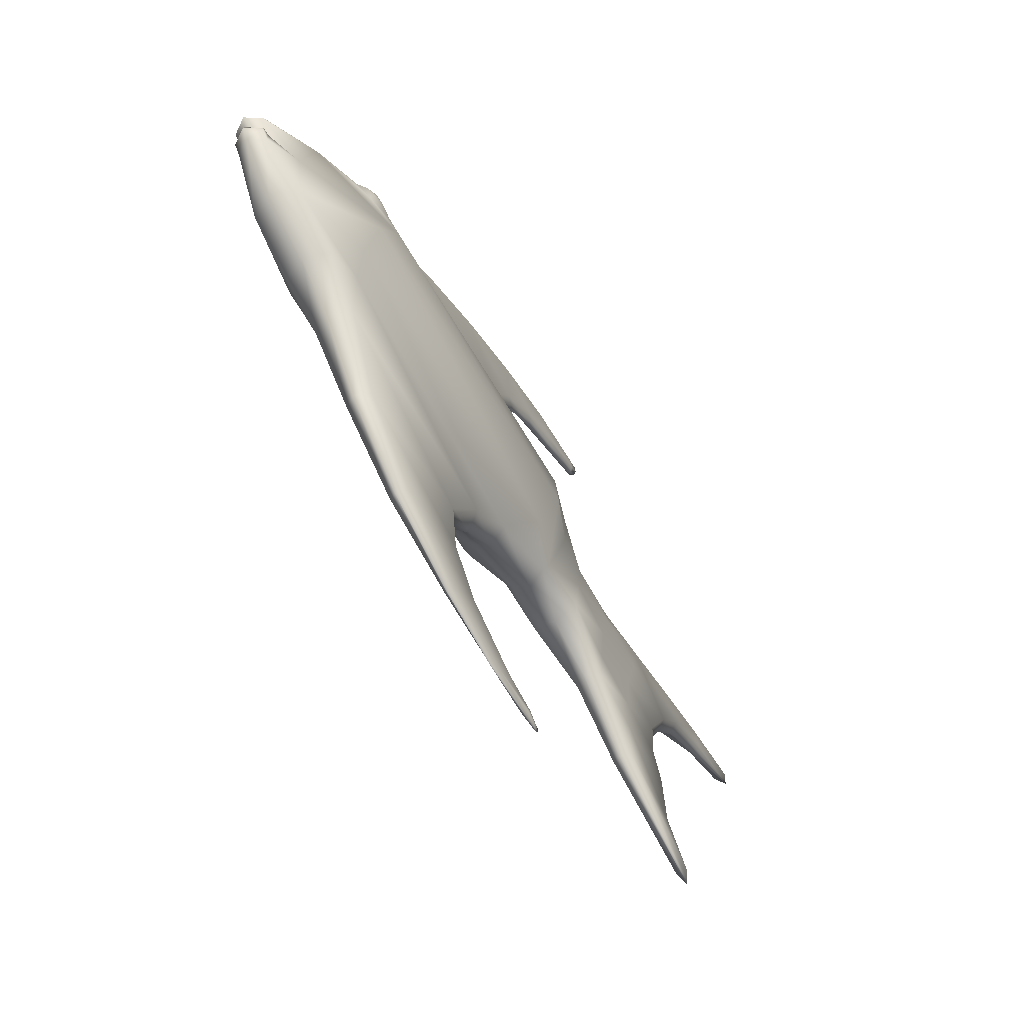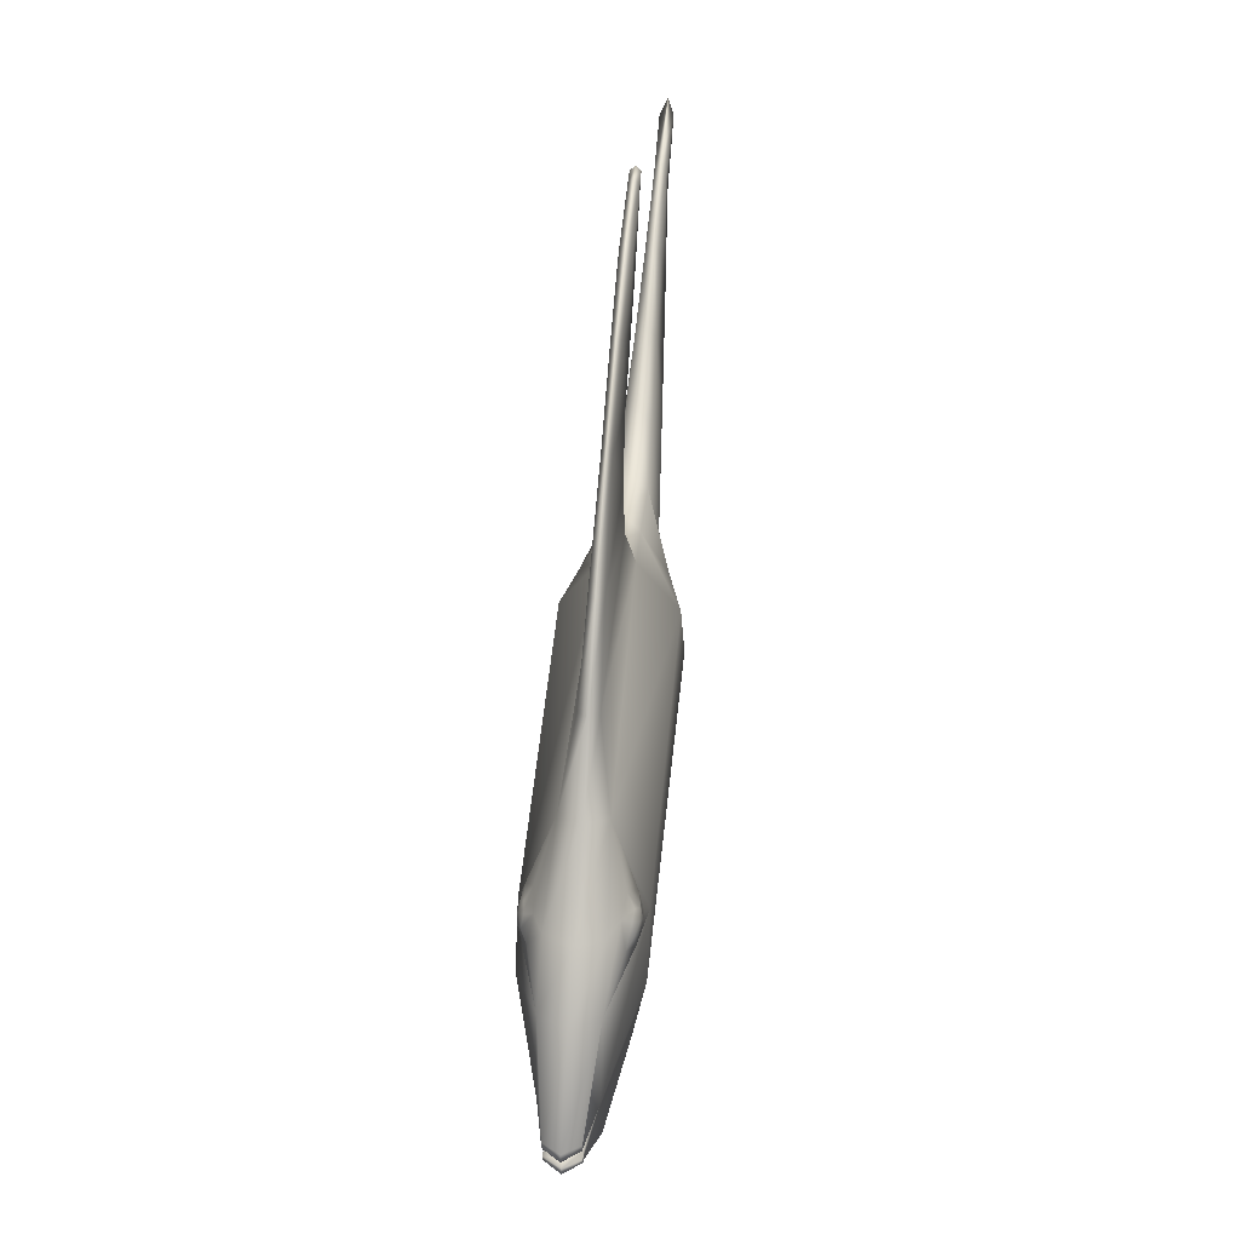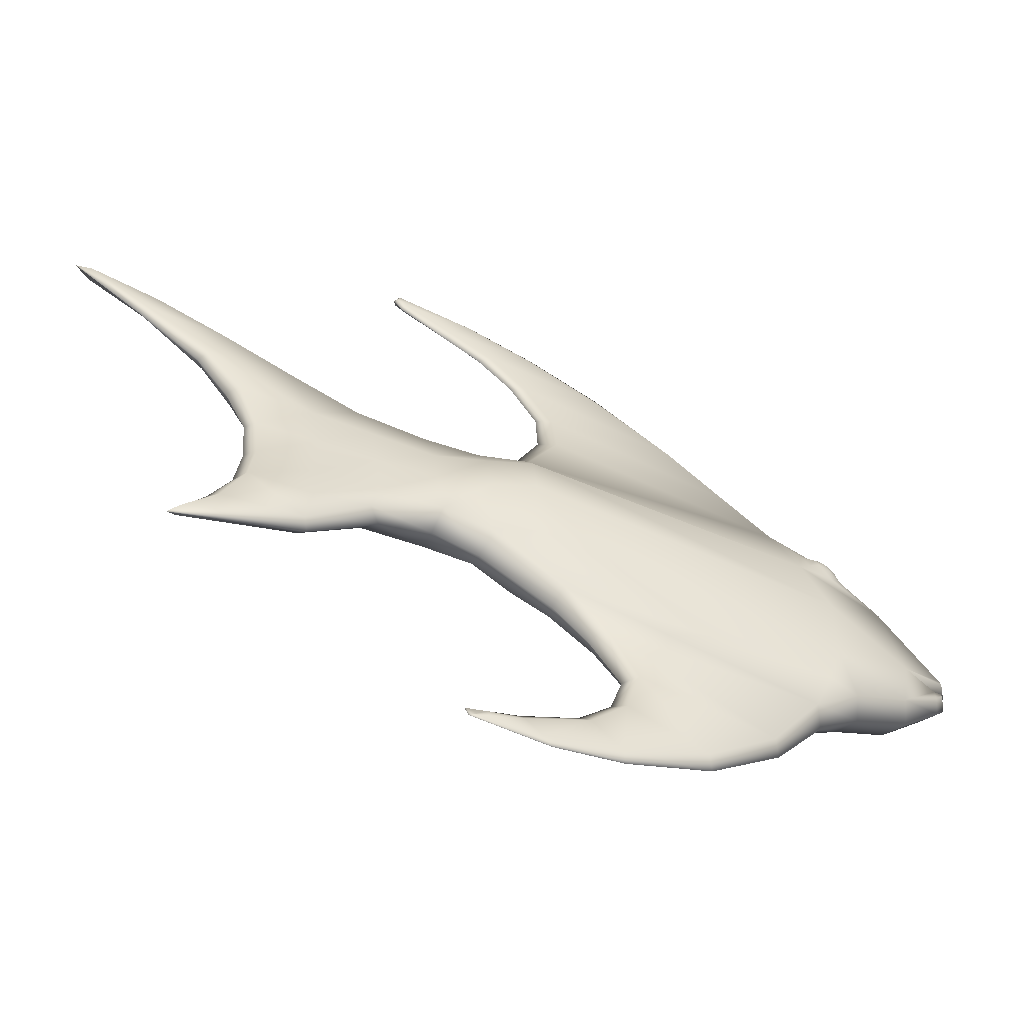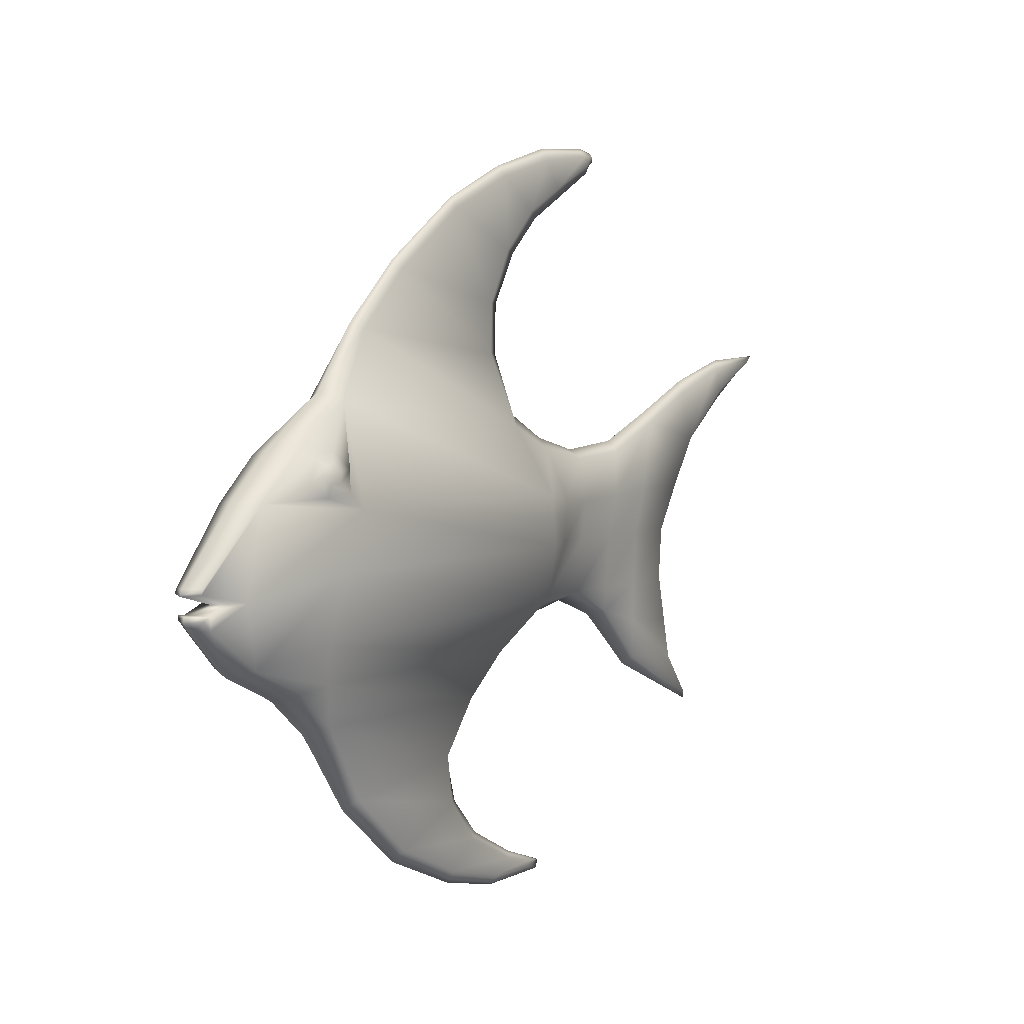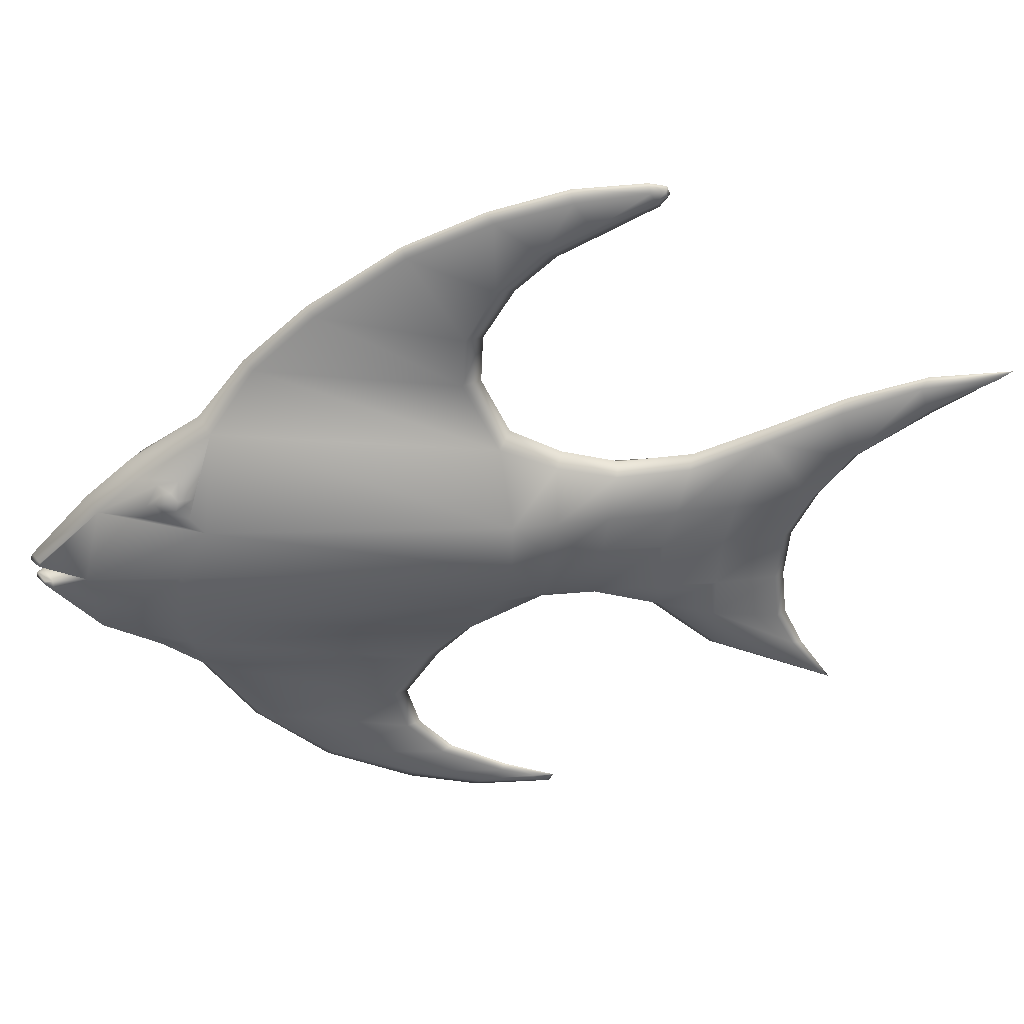
<metadata>
{"format":"obj","ext":"obj","renderer":"f3d","projection":"perspective","resolution":1024,"background":"white","views":[{"elev":-64.2,"azim":30.2,"up":"+Y"},{"elev":49.1,"azim":5.2,"up":"+Y"},{"elev":-59.0,"azim":-114.0,"up":"+Y"},{"elev":3.6,"azim":34.9,"up":"+Y"},{"elev":36.9,"azim":88.0,"up":"+Y"}]}
</metadata>
<code>
v 0.09788 0.215 0.8067
v 0.09139 0.1424 0.7579
v 0.08972 0.1638 0.6221
v 0.09353 0.215 0.5897
v 0.07851 0.2088 0.5755
v 0.07864 0.1588 0.6088
v 0.08606 0.1166 0.6096
v 0.07872 0.1161 0.5965
v 0.08405 0.07724 0.5744
v 0.07877 0.08083 0.5637
v 0.08206 0.04703 0.5116
v 0.07878 0.05292 0.5078
v 0.08211 0.03794 0.4764
v 0.07877 0.03567 0.4561
v 0.08194 0.03303 0.4789
v 0.07879 0.02746 0.4602
v 0.0813 0.03355 0.5285
v 0.07887 0.025 0.5382
v 0.08411 0.05049 0.6043
v 0.07889 0.03896 0.608
v 0.0882 0.08463 0.6877
v 0.07889 0.07426 0.6942
v 0.07883 0.1338 0.7667
v 0.07872 0.2065 0.819
v 0.06756 0.1637 0.6221
v 0.0714 0.1166 0.6096
v 0.06953 0.08459 0.6877
v 0.06621 0.1424 0.7579
v 0.07352 0.07722 0.5744
v 0.07362 0.05046 0.6043
v 0.07553 0.04701 0.5116
v 0.07637 0.03354 0.5285
v 0.07546 0.03793 0.4764
v 0.07566 0.03302 0.4789
v 0.0595 0.2149 0.8067
v 0.06348 0.2149 0.5897
v 0.07772 0.6274 0.689
v 0.08395 0.6193 0.6818
v 0.08188 0.6781 0.5959
v 0.07752 0.6884 0.5998
v 0.08209 0.713 0.5163
v 0.07738 0.7227 0.5226
v 0.0826 0.7326 0.4449
v 0.07728 0.7443 0.4479
v 0.08182 0.7408 0.3763
v 0.07721 0.7492 0.3789
v 0.08168 0.7423 0.3633
v 0.0772 0.7459 0.3617
v 0.08091 0.7366 0.361
v 0.07721 0.7377 0.3584
v 0.08142 0.7309 0.3713
v 0.07725 0.7254 0.3674
v 0.08311 0.7059 0.4272
v 0.07735 0.6958 0.4213
v 0.08386 0.6816 0.4743
v 0.07743 0.6753 0.4592
v 0.08336 0.6419 0.5148
v 0.07754 0.64 0.4974
v 0.08452 0.5905 0.5435
v 0.07767 0.5902 0.5269
v 0.08617 0.5419 0.547
v 0.07777 0.5423 0.529
v 0.09209 0.4713 0.5121
v 0.07787 0.484 0.5021
v 0.07807 0.5078 0.7968
v 0.09749 0.5001 0.785
v 0.08633 0.5636 0.7414
v 0.0779 0.5702 0.75
v 0.0694 0.5418 0.547
v 0.06372 0.4712 0.5121
v 0.05866 0.5 0.7851
v 0.06948 0.5635 0.7414
v 0.07084 0.5904 0.5435
v 0.07152 0.6193 0.6818
v 0.07173 0.6418 0.5148
v 0.0732 0.678 0.5959
v 0.071 0.6816 0.4743
v 0.07271 0.7129 0.5163
v 0.07156 0.7058 0.4272
v 0.07199 0.7325 0.4449
v 0.07306 0.7309 0.3713
v 0.07263 0.7407 0.3763
v 0.07274 0.7422 0.3633
v 0.07352 0.7366 0.361
v 0.09097 0.4476 0.4569
v 0.07788 0.4587 0.4527
v 0.09208 0.4364 0.3996
v 0.07786 0.4454 0.397
v 0.0782 0.2935 0.4175
v 0.102 0.3041 0.4188
v 0.09527 0.2952 0.4709
v 0.07826 0.2844 0.4661
v 0.09656 0.2553 0.5457
v 0.07841 0.2429 0.5409
v 0.1152 0.3567 0.4612
v 0.1147 0.3989 0.457
v 0.1273 0.4042 0.5007
v 0.1313 0.3562 0.5022
v 0.116 0.3046 0.5147
v 0.1005 0.3036 0.4686
v 0.102 0.3936 0.4065
v 0.102 0.3561 0.4116
v 0.05431 0.304 0.4188
v 0.06121 0.2951 0.4709
v 0.05592 0.3035 0.4686
v 0.04097 0.3566 0.4613
v 0.05408 0.356 0.4117
v 0.04133 0.3988 0.4571
v 0.05391 0.3935 0.4065
v 0.06485 0.4475 0.457
v 0.06369 0.4363 0.3996
v 0.04053 0.3045 0.5147
v 0.025 0.356 0.5023
v 0.06021 0.2553 0.5457
v 0.02873 0.404 0.5007
v 0.07779 0.4523 0.325
v 0.08957 0.4419 0.3283
v 0.07754 0.5135 0.181
v 0.08455 0.5005 0.1857
v 0.08279 0.5261 0.1112
v 0.07743 0.5357 0.1047
v 0.08361 0.5348 0.04095
v 0.07735 0.5406 0.025
v 0.08365 0.5015 0.1038
v 0.07751 0.4948 0.09793
v 0.08798 0.452 0.1729
v 0.07766 0.4473 0.1649
v 0.0899 0.4035 0.2091
v 0.07779 0.4027 0.1991
v 0.08659 0.3556 0.2325
v 0.07791 0.3543 0.2228
v 0.08659 0.3057 0.237
v 0.07802 0.3039 0.2273
v 0.0899 0.2577 0.2318
v 0.07812 0.2549 0.2221
v 0.0837 0.2164 0.2124
v 0.07819 0.213 0.2024
v 0.0837 0.1737 0.1796
v 0.07826 0.1654 0.1707
v 0.08788 0.2236 0.2915
v 0.07826 0.2169 0.2976
v 0.09138 0.2779 0.3515
v 0.07819 0.2744 0.364
v 0.09799 0.3969 0.3407
v 0.0968 0.355 0.3519
v 0.09542 0.3041 0.3558
v 0.09069 0.2634 0.2957
v 0.08706 0.4701 0.257
v 0.07766 0.4819 0.253
v 0.09171 0.3548 0.2922
v 0.09437 0.3999 0.2817
v 0.09145 0.3034 0.2962
v 0.06083 0.304 0.3559
v 0.06497 0.2779 0.3515
v 0.06734 0.452 0.173
v 0.06568 0.4035 0.2091
v 0.06135 0.3998 0.2818
v 0.06832 0.4701 0.257
v 0.06606 0.4418 0.3283
v 0.05784 0.3968 0.3407
v 0.06422 0.3547 0.2922
v 0.05923 0.3549 0.352
v 0.0647 0.3033 0.2963
v 0.06563 0.2633 0.2957
v 0.0686 0.2235 0.2916
v 0.06945 0.3056 0.237
v 0.06634 0.2577 0.2319
v 0.06924 0.3556 0.2325
v 0.07059 0.5004 0.1857
v 0.07134 0.5015 0.1038
v 0.07211 0.5261 0.1112
v 0.07268 0.2164 0.2124
v 0.0728 0.1737 0.1796
v 0.07114 0.5347 0.04096
v 0.1273 0.4061 0.7942
v 0.1276 0.3527 0.8226
v 0.1079 0.2541 0.8204
v 0.1176 0.2899 0.8288
v 0.04934 0.254 0.8205
v 0.03949 0.2897 0.8289
v 0.0292 0.3525 0.8227
v 0.02923 0.4058 0.7943
v 0.102 0.2491 0.8521
v 0.07868 0.2434 0.8633
v 0.102 0.2747 0.9081
v 0.07867 0.2697 0.9208
v 0.09317 0.3129 0.9539
v 0.07862 0.3105 0.9627
v 0.09316 0.3212 0.9618
v 0.07861 0.3197 0.9714
v 0.09316 0.3249 0.9611
v 0.0786 0.3253 0.9704
v 0.09317 0.3249 0.9536
v 0.07859 0.3253 0.9617
v 0.102 0.3333 0.9181
v 0.07855 0.3321 0.9364
v 0.09316 0.3434 0.9649
v 0.07856 0.3421 0.975
v 0.09316 0.3477 0.9631
v 0.07855 0.3483 0.9724
v 0.102 0.4149 0.8989
v 0.07835 0.4175 0.9118
v 0.102 0.4545 0.8559
v 0.07823 0.458 0.8679
v 0.1195 0.4412 0.8037
v 0.1244 0.4214 0.8091
v 0.1206 0.4175 0.8353
v 0.114 0.43 0.8501
v 0.1099 0.4514 0.8381
v 0.1121 0.4572 0.8173
v 0.03601 0.4173 0.8354
v 0.05467 0.4148 0.8989
v 0.03214 0.4212 0.8091
v 0.03696 0.441 0.8037
v 0.04428 0.457 0.8174
v 0.064 0.3248 0.9536
v 0.05504 0.3332 0.9181
v 0.05527 0.2746 0.9082
v 0.06405 0.3129 0.9539
v 0.05528 0.249 0.8522
v 0.04656 0.4513 0.8381
v 0.05443 0.4544 0.8559
v 0.04252 0.4298 0.8502
v 0.06403 0.3212 0.9618
v 0.06401 0.3248 0.9611
v 0.06394 0.3434 0.9649
v 0.06392 0.3477 0.9631
v 0.1243 0.4306 0.8209
v 0.1225 0.4384 0.8292
v 0.1225 0.4288 0.8335
v 0.122 0.4401 0.8183
v 0.1194 0.4347 0.8405
v 0.1174 0.445 0.8348
v 0.1184 0.4477 0.8249
v 0.0322 0.4304 0.821
v 0.03396 0.4382 0.8292
v 0.0345 0.4399 0.8184
v 0.038 0.4476 0.8249
v 0.03909 0.4448 0.8349
v 0.03716 0.4346 0.8406
v 0.03405 0.4286 0.8335
f 1 2 3
f 5 4 3
f 6 3 7
f 8 7 9
f 10 9 11
f 12 11 13
f 14 13 15
f 16 15 17
f 18 17 19
f 20 19 21
f 22 21 2
f 23 2 1
f 17 15 13
f 19 17 11
f 21 19 9
f 2 21 7
f 25 26 27
f 26 29 30
f 29 31 32
f 31 33 34
f 24 35 28
f 23 28 27
f 22 27 30
f 20 30 32
f 18 32 34
f 16 34 33
f 14 33 31
f 12 31 29
f 10 29 26
f 8 26 25
f 6 25 36
f 36 25 28
f 37 38 39
f 40 39 41
f 42 41 43
f 44 43 45
f 46 45 47
f 48 47 49
f 50 49 51
f 52 51 53
f 54 53 55
f 56 55 57
f 58 57 59
f 60 59 61
f 62 61 63
f 65 66 67
f 68 67 38
f 51 49 47
f 45 43 53
f 43 41 55
f 41 39 57
f 39 38 59
f 38 67 61
f 67 66 63
f 69 70 71
f 73 69 72
f 75 73 74
f 77 75 76
f 79 77 78
f 81 79 80
f 82 83 84
f 37 74 72
f 68 72 71
f 64 70 69
f 62 69 73
f 60 73 75
f 58 75 77
f 56 77 79
f 54 79 81
f 52 81 84
f 50 84 83
f 48 83 82
f 46 82 80
f 44 80 78
f 42 78 76
f 40 76 74
f 64 63 85
f 86 85 87
f 89 90 91
f 92 91 93
f 95 96 97
f 85 63 97
f 99 93 91
f 98 99 100
f 96 101 87
f 95 102 101
f 100 90 102
f 100 91 90
f 103 104 105
f 106 107 103
f 108 109 107
f 110 111 109
f 106 105 112
f 105 104 114
f 108 115 70
f 113 115 108
f 94 114 104
f 92 104 103
f 88 111 110
f 86 110 70
f 116 88 87
f 118 119 120
f 121 120 122
f 123 122 124
f 125 124 126
f 127 126 128
f 129 128 130
f 131 130 132
f 133 132 134
f 135 134 136
f 137 136 138
f 139 138 140
f 141 140 142
f 143 142 90
f 144 101 102
f 124 122 120
f 140 138 136
f 145 102 90
f 136 134 147
f 120 119 126
f 117 87 101
f 148 119 118
f 126 119 148
f 150 130 128
f 152 132 130
f 147 134 132
f 147 142 140
f 152 146 142
f 150 145 146
f 151 144 145
f 148 117 144
f 149 116 117
f 148 151 128
f 90 142 146
f 153 154 103
f 155 156 157
f 158 159 116
f 157 160 159
f 161 162 160
f 163 153 162
f 164 154 153
f 165 154 164
f 163 166 167
f 161 168 166
f 157 156 168
f 158 169 155
f 149 118 169
f 160 109 111
f 170 155 169
f 165 164 167
f 153 103 107
f 172 173 165
f 171 174 170
f 162 107 109
f 89 103 154
f 143 154 165
f 141 165 173
f 139 173 172
f 137 172 167
f 135 167 166
f 133 166 168
f 131 168 156
f 129 156 155
f 127 155 170
f 125 170 174
f 123 174 171
f 121 171 169
f 159 111 88
f 94 93 4
f 98 97 175
f 97 63 66
f 177 1 4
f 176 178 99
f 93 99 178
f 179 180 112
f 113 112 180
f 114 36 35
f 182 71 70
f 181 182 115
f 5 36 114
f 24 1 183
f 184 183 185
f 186 185 187
f 188 187 189
f 190 189 191
f 192 191 193
f 194 193 195
f 196 195 197
f 198 197 199
f 200 199 201
f 202 201 203
f 204 203 66
f 201 199 197
f 177 183 1
f 193 191 189
f 66 205 206
f 207 208 201
f 201 208 209
f 203 209 210
f 185 178 176
f 195 176 175
f 177 178 185
f 187 185 195
f 66 210 205
f 175 206 207
f 201 175 207
f 211 182 212
f 211 213 182
f 214 215 71
f 216 217 218
f 220 218 180
f 212 182 181
f 217 181 180
f 71 215 221
f 222 221 223
f 212 223 211
f 182 213 214
f 219 224 225
f 35 220 179
f 217 226 227
f 65 71 222
f 204 222 212
f 202 212 227
f 200 227 226
f 198 226 217
f 196 217 216
f 194 216 225
f 192 225 224
f 190 224 219
f 188 219 218
f 186 218 220
f 184 220 35
f 228 229 230
f 205 231 228
f 206 228 230
f 207 230 232
f 208 232 233
f 209 233 234
f 210 234 231
f 230 229 232
f 232 229 233
f 233 229 234
f 234 229 231
f 231 229 228
f 235 236 237
f 237 236 238
f 238 236 239
f 239 236 240
f 240 236 241
f 214 237 238
f 215 238 239
f 221 239 240
f 223 240 241
f 211 241 235
f 213 235 237
f 241 236 235
f 1 3 4
f 5 3 6
f 6 7 8
f 8 9 10
f 10 11 12
f 12 13 14
f 14 15 16
f 16 17 18
f 18 19 20
f 20 21 22
f 22 2 23
f 23 1 24
f 17 13 11
f 19 11 9
f 21 9 7
f 2 7 3
f 25 27 28
f 26 30 27
f 29 32 30
f 31 34 32
f 24 28 23
f 23 27 22
f 22 30 20
f 20 32 18
f 18 34 16
f 16 33 14
f 14 31 12
f 12 29 10
f 10 26 8
f 8 25 6
f 6 36 5
f 36 28 35
f 37 39 40
f 40 41 42
f 42 43 44
f 44 45 46
f 46 47 48
f 48 49 50
f 50 51 52
f 52 53 54
f 54 55 56
f 56 57 58
f 58 59 60
f 60 61 62
f 62 63 64
f 65 67 68
f 68 38 37
f 51 47 45
f 45 53 51
f 43 55 53
f 41 57 55
f 39 59 57
f 38 61 59
f 67 63 61
f 69 71 72
f 73 72 74
f 75 74 76
f 77 76 78
f 79 78 80
f 81 80 82
f 82 84 81
f 37 72 68
f 68 71 65
f 64 69 62
f 62 73 60
f 60 75 58
f 58 77 56
f 56 79 54
f 54 81 52
f 52 84 50
f 50 83 48
f 48 82 46
f 46 80 44
f 44 78 42
f 42 76 40
f 40 74 37
f 64 85 86
f 86 87 88
f 89 91 92
f 92 93 94
f 95 97 98
f 85 97 96
f 99 91 100
f 98 100 95
f 96 87 85
f 95 101 96
f 100 102 95
f 106 103 105
f 108 107 106
f 110 109 108
f 106 112 113
f 105 114 112
f 108 70 110
f 113 108 106
f 94 104 92
f 92 103 89
f 88 110 86
f 86 70 64
f 116 87 117
f 118 120 121
f 121 122 123
f 123 124 125
f 125 126 127
f 127 128 129
f 129 130 131
f 131 132 133
f 133 134 135
f 135 136 137
f 137 138 139
f 139 140 141
f 141 142 143
f 143 90 89
f 144 102 145
f 145 90 146
f 136 147 140
f 120 126 124
f 117 101 144
f 148 118 149
f 150 128 151
f 152 130 150
f 147 132 152
f 152 142 147
f 150 146 152
f 151 145 150
f 148 144 151
f 149 117 148
f 148 128 126
f 155 157 158
f 158 116 149
f 157 159 158
f 161 160 157
f 163 162 161
f 164 153 163
f 163 167 164
f 161 166 163
f 157 168 161
f 149 169 158
f 160 111 159
f 170 169 171
f 165 167 172
f 153 107 162
f 162 109 160
f 89 154 143
f 143 165 141
f 141 173 139
f 139 172 137
f 137 167 135
f 135 166 133
f 133 168 131
f 131 156 129
f 129 155 127
f 127 170 125
f 125 174 123
f 123 171 121
f 121 169 118
f 159 88 116
f 94 4 5
f 98 175 176
f 97 66 175
f 177 4 93
f 176 99 98
f 93 178 177
f 179 112 114
f 113 180 181
f 114 35 179
f 182 70 115
f 181 115 113
f 5 114 94
f 24 183 184
f 184 185 186
f 186 187 188
f 188 189 190
f 190 191 192
f 192 193 194
f 194 195 196
f 196 197 198
f 198 199 200
f 200 201 202
f 202 203 204
f 204 66 65
f 201 197 195
f 193 189 187
f 66 206 175
f 201 209 203
f 203 210 66
f 185 176 195
f 195 175 201
f 177 185 183
f 187 195 193
f 216 218 219
f 220 180 179
f 212 181 217
f 217 180 218
f 71 221 222
f 222 223 212
f 182 214 71
f 219 225 216
f 217 227 212
f 65 222 204
f 204 212 202
f 202 227 200
f 200 226 198
f 198 217 196
f 196 216 194
f 194 225 192
f 192 224 190
f 190 219 188
f 188 218 186
f 186 220 184
f 184 35 24
f 205 228 206
f 206 230 207
f 207 232 208
f 208 233 209
f 209 234 210
f 210 231 205
f 214 238 215
f 215 239 221
f 221 240 223
f 223 241 211
f 211 235 213
f 213 237 214

</code>
